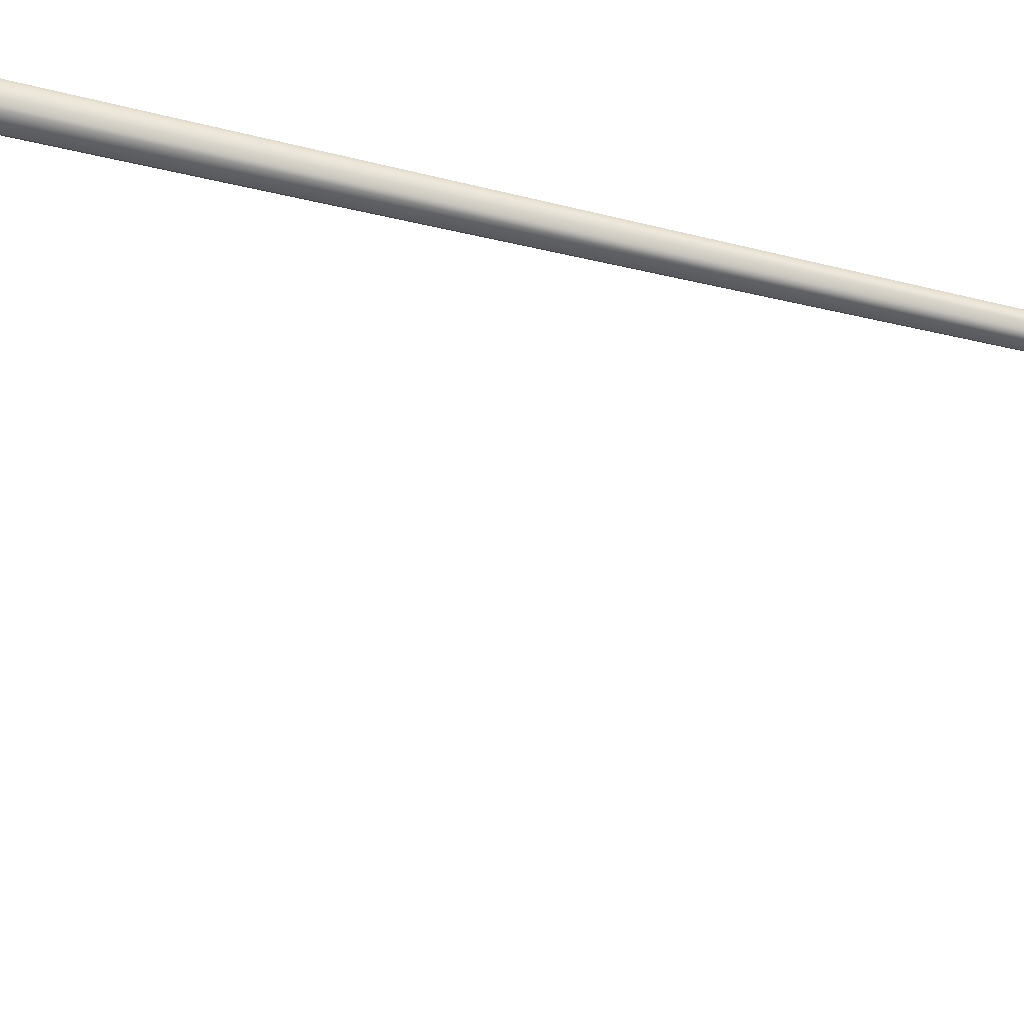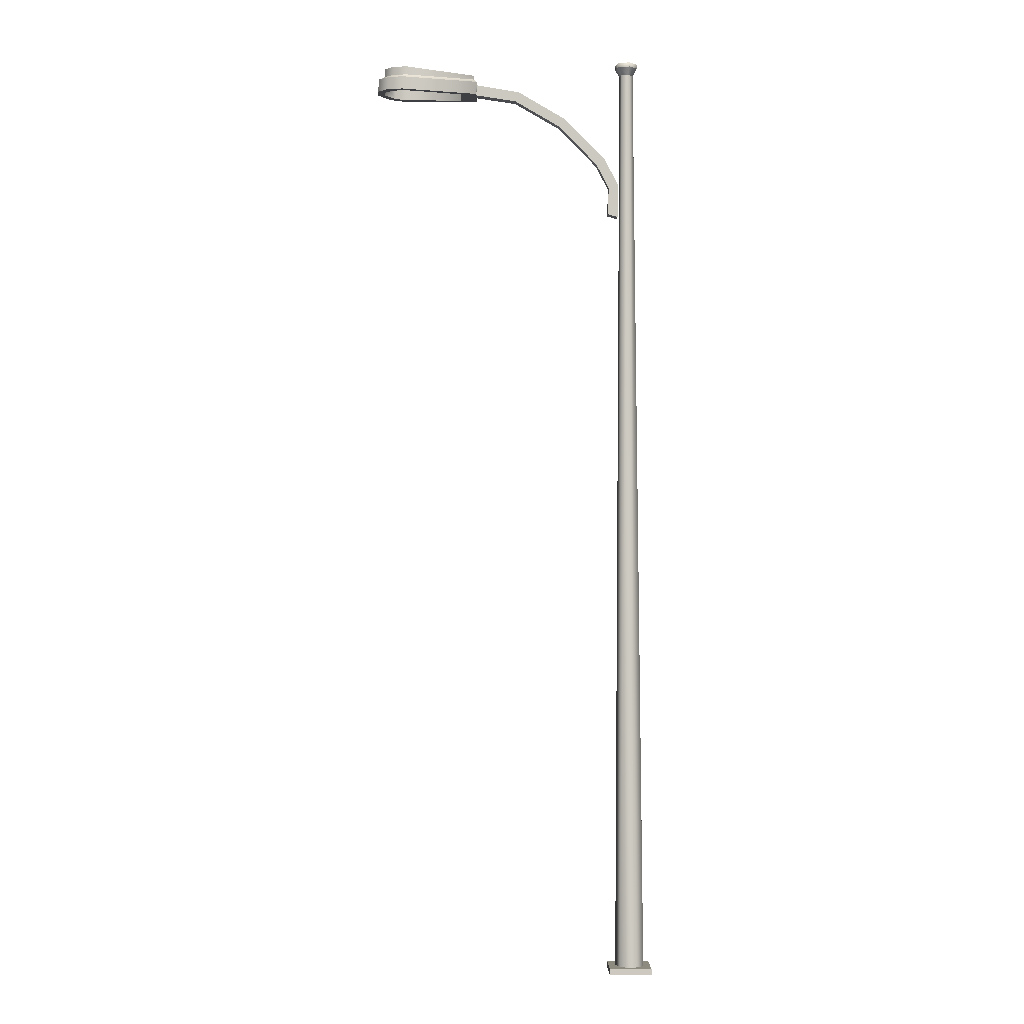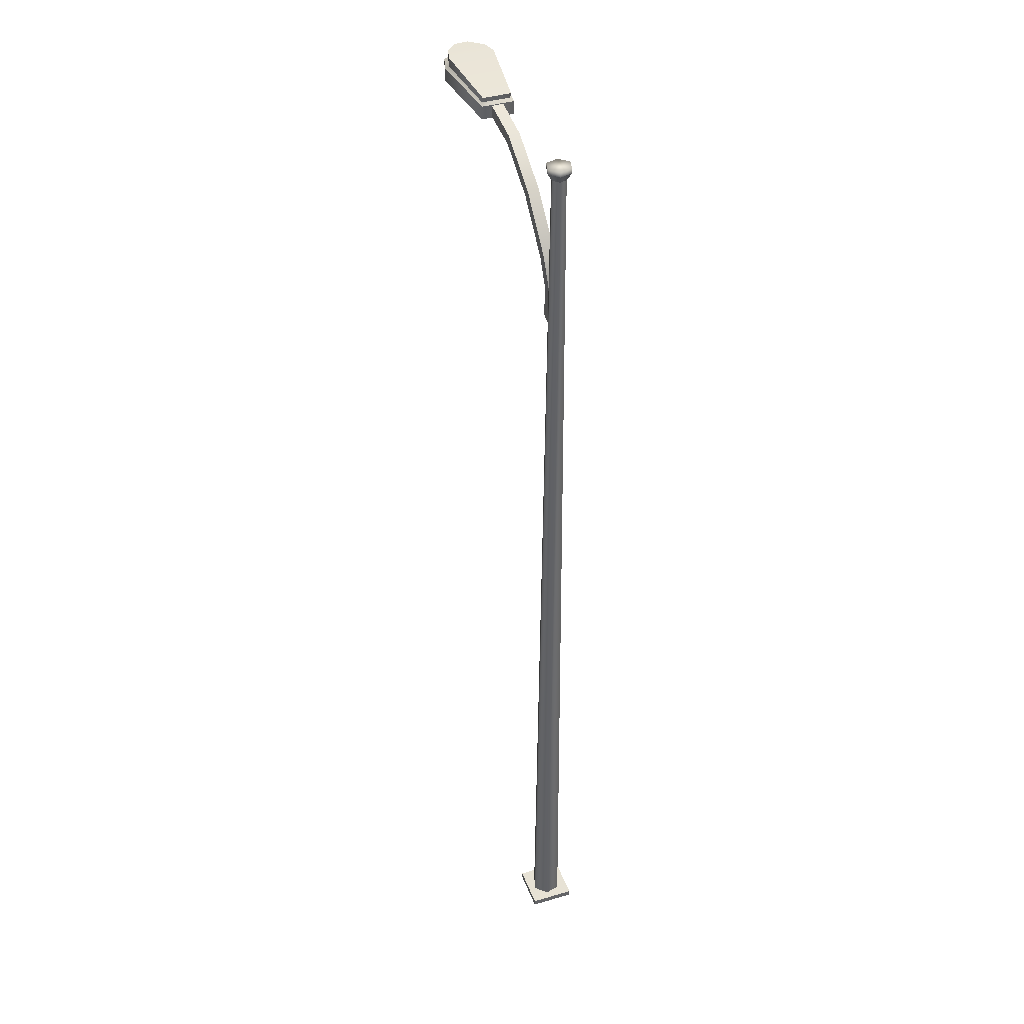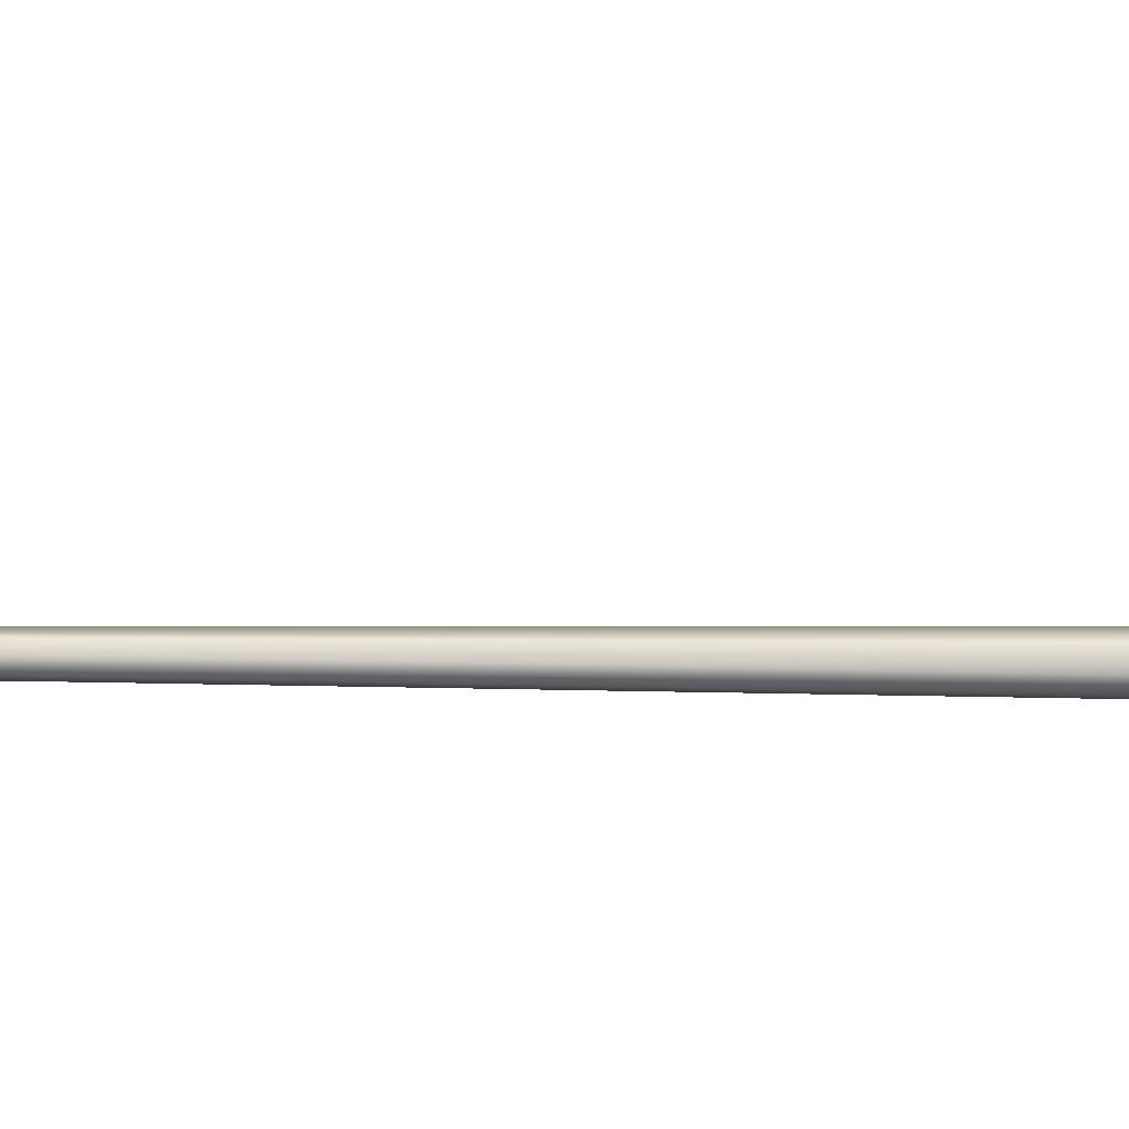
<metadata>
{"format":"obj","ext":"obj","renderer":"f3d","projection":"perspective","resolution":1024,"background":"white","views":[{"elev":75.6,"azim":102.9,"up":"+Z"},{"elev":-3.3,"azim":179.6,"up":"+Y"},{"elev":40.3,"azim":-109.8,"up":"+Y"},{"elev":14.5,"azim":-88.3,"up":"+Z"}]}
</metadata>
<code>
v 2.083 11.99 -0.176
v 2.083 11.99 0.2231
v 2.076 12.16 0.2231
v 2.076 12.16 -0.176
v 3.097 12.03 -0.303
v 2.083 11.99 -0.176
v 2.076 12.16 -0.176
v 3.09 12.2 -0.303
v 3.299 12.04 -0.2427
v 3.293 12.21 -0.2427
v 3.44 12.04 -0.1014
v 3.433 12.21 -0.1014
v 3.09 12.2 0.3501
v 2.076 12.16 0.2231
v 2.083 11.99 0.2231
v 3.097 12.03 0.3501
v 3.293 12.21 0.2898
v 3.299 12.04 0.2898
v 2.112 12.2 -0.1624
v 2.112 12.2 0.1904
v 2.11 12.25 0.2
v 2.11 12.25 -0.1529
v 3.052 12.24 -0.2652
v 2.112 12.2 -0.1624
v 2.11 12.25 -0.1529
v 3.045 12.35 -0.2652
v 3.23 12.25 -0.2119
v 3.224 12.36 -0.2119
v 3.355 12.25 -0.08697
v 3.348 12.36 -0.08697
v 3.045 12.35 0.3123
v 2.11 12.25 0.2
v 2.112 12.2 0.1904
v 3.052 12.24 0.3123
v 3.224 12.36 0.259
v 3.23 12.25 0.259
v 2.076 12.16 0.2231
v 3.052 12.24 0.3123
v 2.112 12.2 0.1904
v 3.09 12.2 0.3501
v 3.23 12.25 0.259
v 3.293 12.21 0.2898
v 2.076 12.16 -0.176
v 2.076 12.16 0.2231
v 2.112 12.2 0.1904
v 2.112 12.2 -0.1624
v 2.076 12.16 -0.176
v 2.112 12.2 -0.1624
v 3.052 12.24 -0.2652
v 3.09 12.2 -0.303
v 2.11 12.25 0.2
v 3.045 12.35 -0.2652
v 2.11 12.25 -0.1529
v 3.045 12.35 0.3123
v 3.224 12.36 -0.2119
v 3.224 12.36 0.259
v 3.348 12.36 -0.08697
v 3.361 12.36 0.07877
v 2.083 11.99 0.2231
v 2.296 12 0.1767
v 3.05 12.03 0.2742
v 2.083 11.99 -0.176
v 2.296 12 -0.1296
v 3.097 12.03 -0.303
v 2.083 11.99 0.2231
v 3.05 12.03 0.2742
v 3.097 12.03 0.3501
v 3.222 12.03 0.2279
v 3.299 12.04 0.2898
v 3.355 12.04 0.07148
v 3.454 12.04 0.086
v 3.097 12.03 -0.303
v 3.05 12.03 -0.2271
v 2.296 12 -0.1296
v 3.299 12.04 -0.2427
v 3.222 12.03 -0.1809
v 3.44 12.04 -0.1014
v 3.343 12.04 -0.07239
v 3.454 12.04 0.086
v 3.355 12.04 0.07148
v 3.343 12.04 -0.07239
v 3.335 12.24 -0.07239
v 3.215 12.23 -0.1809
v 3.222 12.03 -0.1809
v 3.042 12.23 -0.2271
v 3.05 12.03 -0.2271
v 2.289 12.2 -0.1296
v 2.296 12 -0.1296
v 3.05 12.03 0.2742
v 3.215 12.23 0.2279
v 3.222 12.03 0.2279
v 3.042 12.23 0.2742
v 2.296 12 0.1767
v 2.289 12.2 0.1767
v 2.296 12 -0.1296
v 2.289 12.2 -0.1296
v 2.289 12.2 0.1767
v 2.296 12 0.1767
v 2.289 12.2 -0.1296
v 3.042 12.23 0.2742
v 2.289 12.2 0.1767
v 3.042 12.23 -0.2271
v 3.215 12.23 0.2279
v 3.215 12.23 -0.1809
v 3.347 12.24 0.07148
v 3.335 12.24 -0.07239
v 2.147 12.16 -0.05269
v 2.156 12.02 -0.05275
v 1.54 11.93 -0.04873
v 1.496 12.05 -0.05014
v 0.8469 11.67 -0.04996
v 0.9319 11.57 -0.0489
v 0.3072 11.12 -0.04979
v 0.4165 11.04 -0.04907
v 0.1246 10.77 -0.05095
v 0.2467 10.71 -0.04799
v 0.2666 10.34 -0.05272
v 0.1279 10.31 -0.05297
v 1.496 12.05 0.08757
v 2.156 12.02 0.09017
v 2.147 12.16 0.09011
v 1.54 11.93 0.08616
v 0.9319 11.57 0.08633
v 0.8469 11.67 0.0874
v 0.4165 11.04 0.08651
v 0.3072 11.12 0.08723
v 0.2467 10.71 0.08542
v 0.1246 10.77 0.08837
v 0.1279 10.31 0.09041
v 0.2666 10.34 0.09015
v 2.156 12.02 0.09017
v 1.54 11.93 -0.04873
v 2.156 12.02 -0.05275
v 1.54 11.93 0.08616
v 0.9319 11.57 -0.0489
v 0.9319 11.57 0.08633
v 0.4165 11.04 -0.04907
v 0.4165 11.04 0.08651
v 0.2467 10.71 -0.04799
v 0.2467 10.71 0.08542
v 0.2666 10.34 0.09015
v 0.2666 10.34 -0.05272
v 1.496 12.05 0.08757
v 2.147 12.16 0.09011
v 2.147 12.16 -0.05269
v 1.496 12.05 -0.05014
v 0.8469 11.67 0.0874
v 0.8469 11.67 -0.04996
v 0.3072 11.12 0.08723
v 0.3072 11.12 -0.04979
v 0.1246 10.77 0.08837
v 0.1246 10.77 -0.05095
v 0.1279 10.31 -0.05297
v 0.1279 10.31 0.09041
v -0.05 0.06115 -0.1866
v -0.1866 0.06115 -0.05
v -0.08957 12.29 -0.024
v -0.024 12.29 -0.08957
v 0.1279 10.31 -0.05297
v 0.2666 10.34 -0.05272
v 0.2666 10.34 0.09015
v 0.1279 10.31 0.09041
v 0.28 0.07114 0.28
v 0.28 -0.008856 0.28
v 0.28 -0.008856 -0.28
v 0.28 0.07114 -0.28
v 0.28 0.07114 -0.28
v 0.28 -0.008856 -0.28
v -0.28 -0.008856 -0.28
v -0.28 0.07114 -0.28
v -0.28 0.07114 -0.28
v -0.28 -0.008856 -0.28
v -0.28 -0.008856 0.28
v -0.28 0.07114 0.28
v -0.28 0.07114 0.28
v -0.28 -0.008856 0.28
v 0.28 -0.008856 0.28
v 0.28 0.07114 0.28
v -0.28 0.07114 0.28
v 0.28 0.07114 0.28
v 0.28 0.07114 -0.28
v -0.28 0.07114 -0.28
v 0.1866 0.06115 0.05001
v 0.1366 0.06115 -0.1366
v 0.06557 12.29 -0.06556
v 0.08957 12.29 0.024
v -0.024 12.29 -0.08957
v -0.04 12.39 -0.1493
v 0.1093 12.39 -0.1093
v 0.06557 12.29 -0.06556
v -0.04 12.39 -0.1493
v -0.04 12.45 -0.1493
v 0.1093 12.45 -0.1093
v 0.1093 12.39 -0.1093
v 0.06557 12.29 -0.06556
v 0.1093 12.39 -0.1093
v 0.1493 12.39 0.04
v 0.08957 12.29 0.024
v 0.08957 12.29 0.024
v 0.1493 12.39 0.04
v 0.04 12.39 0.1493
v 0.024 12.29 0.08957
v 0.024 12.29 0.08957
v 0.04 12.39 0.1493
v -0.1093 12.39 0.1093
v -0.06556 12.29 0.06557
v -0.06556 12.29 0.06557
v -0.1093 12.39 0.1093
v -0.1493 12.39 -0.04
v -0.08957 12.29 -0.024
v -0.08957 12.29 -0.024
v -0.1493 12.39 -0.04
v -0.04 12.39 -0.1493
v -0.024 12.29 -0.08957
v 0.1093 12.45 -0.1093
v -0.04 12.45 -0.1493
v -0.1493 12.45 -0.04
v 0.1493 12.45 0.04
v -0.1093 12.45 0.1093
v 0.04 12.45 0.1493
v 0.1093 12.39 -0.1093
v 0.1093 12.45 -0.1093
v 0.1493 12.45 0.04
v 0.1493 12.39 0.04
v 0.1493 12.39 0.04
v 0.1493 12.45 0.04
v 0.04 12.45 0.1493
v 0.04 12.39 0.1493
v 0.04 12.39 0.1493
v 0.04 12.45 0.1493
v -0.1093 12.45 0.1093
v -0.1093 12.39 0.1093
v -0.1093 12.39 0.1093
v -0.1093 12.45 0.1093
v -0.1493 12.45 -0.04
v -0.1493 12.39 -0.04
v -0.1493 12.39 -0.04
v -0.1493 12.45 -0.04
v -0.04 12.45 -0.1493
v -0.04 12.39 -0.1493
v 0.1366 0.06115 -0.1366
v -0.05 0.06115 -0.1866
v -0.024 12.29 -0.08957
v 0.06557 12.29 -0.06556
v -0.1866 0.06115 -0.05
v -0.1366 0.06115 0.1366
v -0.06556 12.29 0.06557
v -0.08957 12.29 -0.024
v -0.1366 0.06115 0.1366
v 0.05001 0.06115 0.1866
v 0.024 12.29 0.08957
v -0.06556 12.29 0.06557
v 0.05001 0.06115 0.1866
v 0.1866 0.06115 0.05001
v 0.08957 12.29 0.024
v 0.024 12.29 0.08957
v 3.299 12.04 0.2898
v 3.447 12.21 0.086
v 3.293 12.21 0.2898
v 3.454 12.04 0.086
v 3.433 12.21 -0.1014
v 3.44 12.04 -0.1014
v 3.23 12.25 0.259
v 3.361 12.36 0.07877
v 3.224 12.36 0.259
v 3.367 12.25 0.07877
v 3.348 12.36 -0.08697
v 3.355 12.25 -0.08697
v 3.09 12.2 -0.303
v 3.052 12.24 -0.2652
v 3.23 12.25 -0.2119
v 3.293 12.21 -0.2427
v 3.355 12.25 -0.08697
v 3.433 12.21 -0.1014
v 3.447 12.21 0.086
v 3.367 12.25 0.07877
v 3.293 12.21 0.2898
v 3.23 12.25 0.259
v 3.355 12.04 0.07148
v 3.335 12.24 -0.07239
v 3.343 12.04 -0.07239
v 3.347 12.24 0.07148
v 3.222 12.03 0.2279
v 3.215 12.23 0.2279
f 1 2 3
f 1 3 4
f 5 6 7
f 5 7 8
f 9 5 8
f 9 8 10
f 11 9 10
f 11 10 12
f 13 14 15
f 13 15 16
f 16 17 13
f 16 18 17
f 19 20 21
f 19 21 22
f 23 24 25
f 23 25 26
f 27 23 26
f 27 26 28
f 29 27 28
f 29 28 30
f 31 32 33
f 31 33 34
f 34 35 31
f 34 36 35
f 37 38 39
f 37 40 38
f 41 38 40
f 41 40 42
f 43 44 45
f 43 45 46
f 47 48 49
f 47 49 50
f 51 52 53
f 51 54 52
f 54 55 52
f 54 56 55
f 56 57 55
f 56 58 57
f 59 60 61
f 62 60 59
f 62 63 60
f 64 63 62
f 65 66 67
f 67 66 68
f 67 68 69
f 69 68 70
f 69 70 71
f 72 73 74
f 75 73 72
f 75 76 73
f 77 76 75
f 77 78 76
f 79 78 77
f 79 80 78
f 81 82 83
f 81 83 84
f 84 83 85
f 84 85 86
f 86 85 87
f 86 87 88
f 89 90 91
f 89 92 90
f 93 92 89
f 93 94 92
f 95 96 97
f 95 97 98
f 99 100 101
f 99 102 100
f 102 103 100
f 102 104 103
f 104 105 103
f 104 106 105
f 107 108 109
f 107 109 110
f 109 111 110
f 109 112 111
f 112 113 111
f 112 114 113
f 114 115 113
f 114 116 115
f 115 116 117
f 115 117 118
f 119 120 121
f 119 122 120
f 119 123 122
f 119 124 123
f 124 125 123
f 124 126 125
f 126 127 125
f 126 128 127
f 127 128 129
f 127 129 130
f 131 132 133
f 131 134 132
f 134 135 132
f 134 136 135
f 136 137 135
f 136 138 137
f 138 139 137
f 138 140 139
f 139 140 141
f 139 141 142
f 143 144 145
f 143 145 146
f 146 147 143
f 146 148 147
f 148 149 147
f 148 150 149
f 150 151 149
f 150 152 151
f 151 152 153
f 151 153 154
f 155 156 157
f 155 157 158
f 159 160 161
f 159 161 162
f 163 164 165
f 163 165 166
f 167 168 169
f 167 169 170
f 171 172 173
f 171 173 174
f 175 176 177
f 175 177 178
f 179 180 181
f 179 181 182
f 183 184 185
f 183 185 186
f 187 188 189
f 187 189 190
f 191 192 193
f 191 193 194
f 195 196 197
f 195 197 198
f 199 200 201
f 199 201 202
f 203 204 205
f 203 205 206
f 207 208 209
f 207 209 210
f 211 212 213
f 211 213 214
f 215 216 217
f 217 218 215
f 217 219 218
f 219 220 218
f 221 222 223
f 221 223 224
f 225 226 227
f 225 227 228
f 229 230 231
f 229 231 232
f 233 234 235
f 233 235 236
f 237 238 239
f 237 239 240
f 241 242 243
f 241 243 244
f 245 246 247
f 245 247 248
f 249 250 251
f 249 251 252
f 253 254 255
f 253 255 256
f 257 258 259
f 257 260 258
f 260 261 258
f 260 262 261
f 263 264 265
f 263 266 264
f 266 267 264
f 266 268 267
f 269 270 271
f 269 271 272
f 272 271 273
f 272 273 274
f 273 275 274
f 273 276 275
f 276 277 275
f 276 278 277
f 279 280 281
f 279 282 280
f 283 282 279
f 283 284 282

</code>
